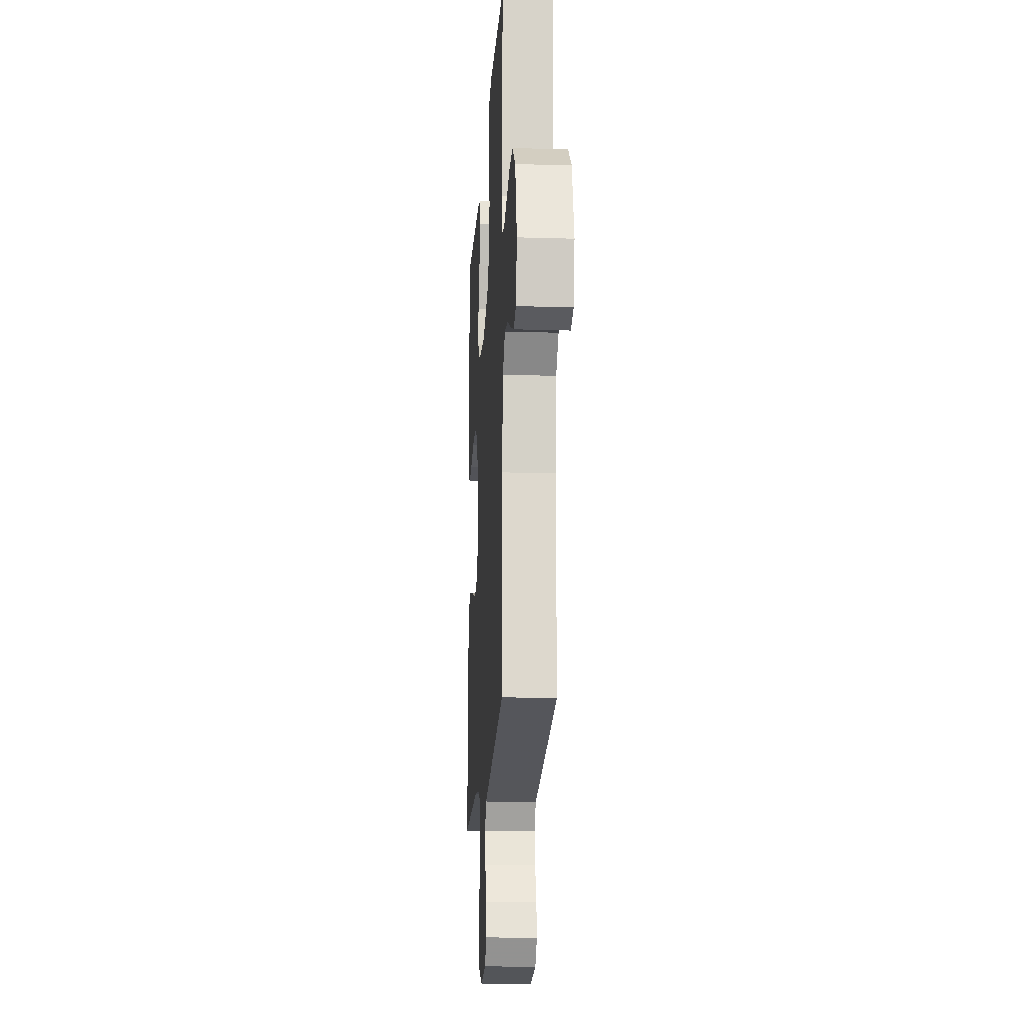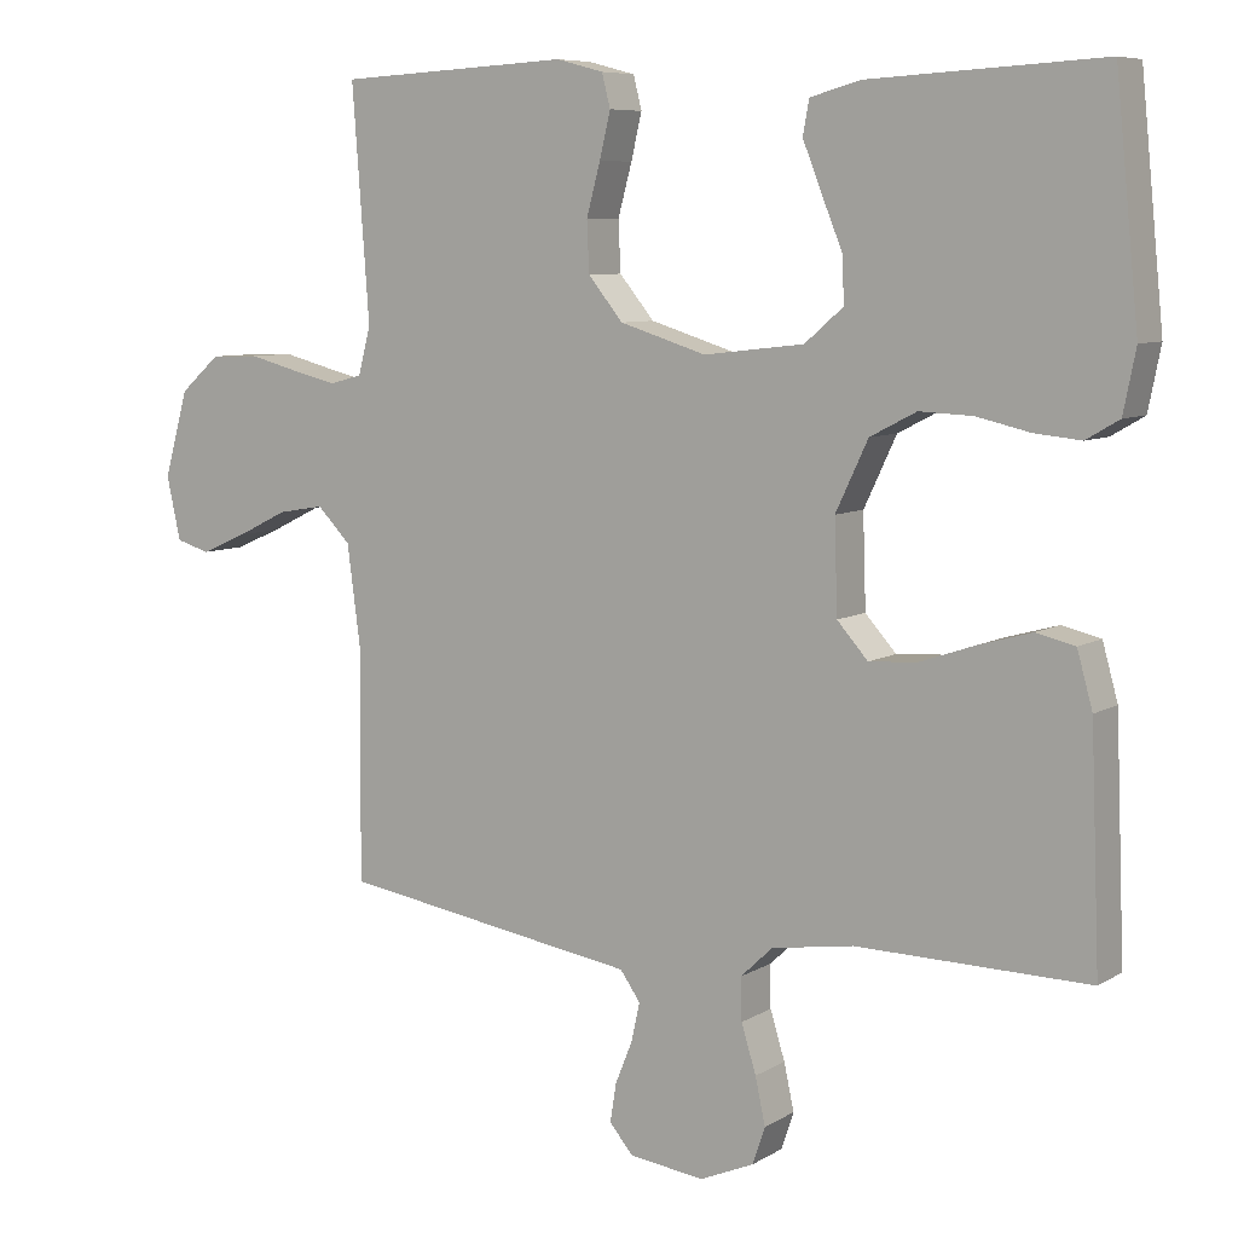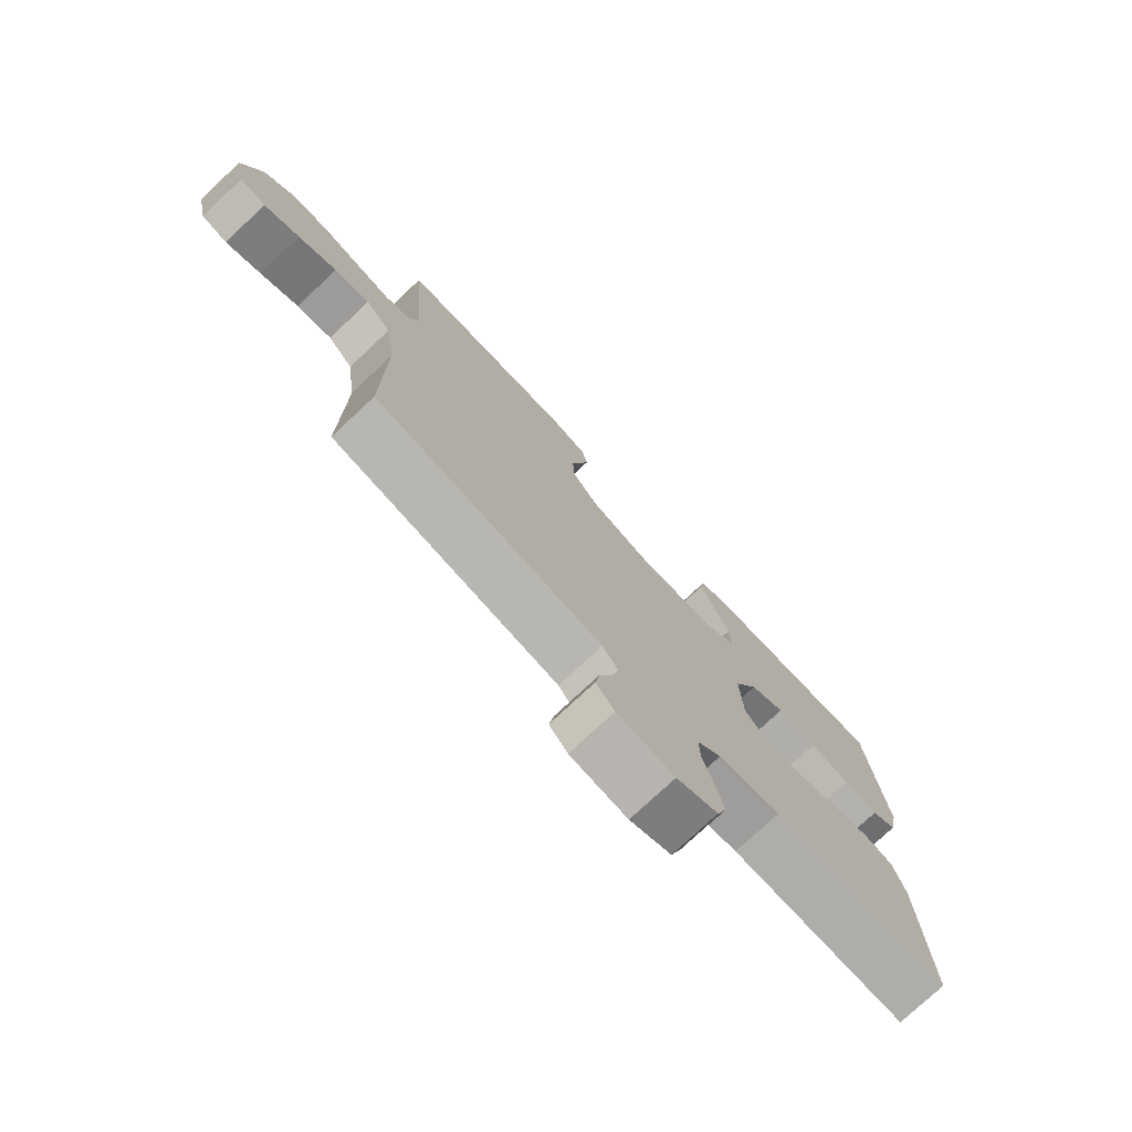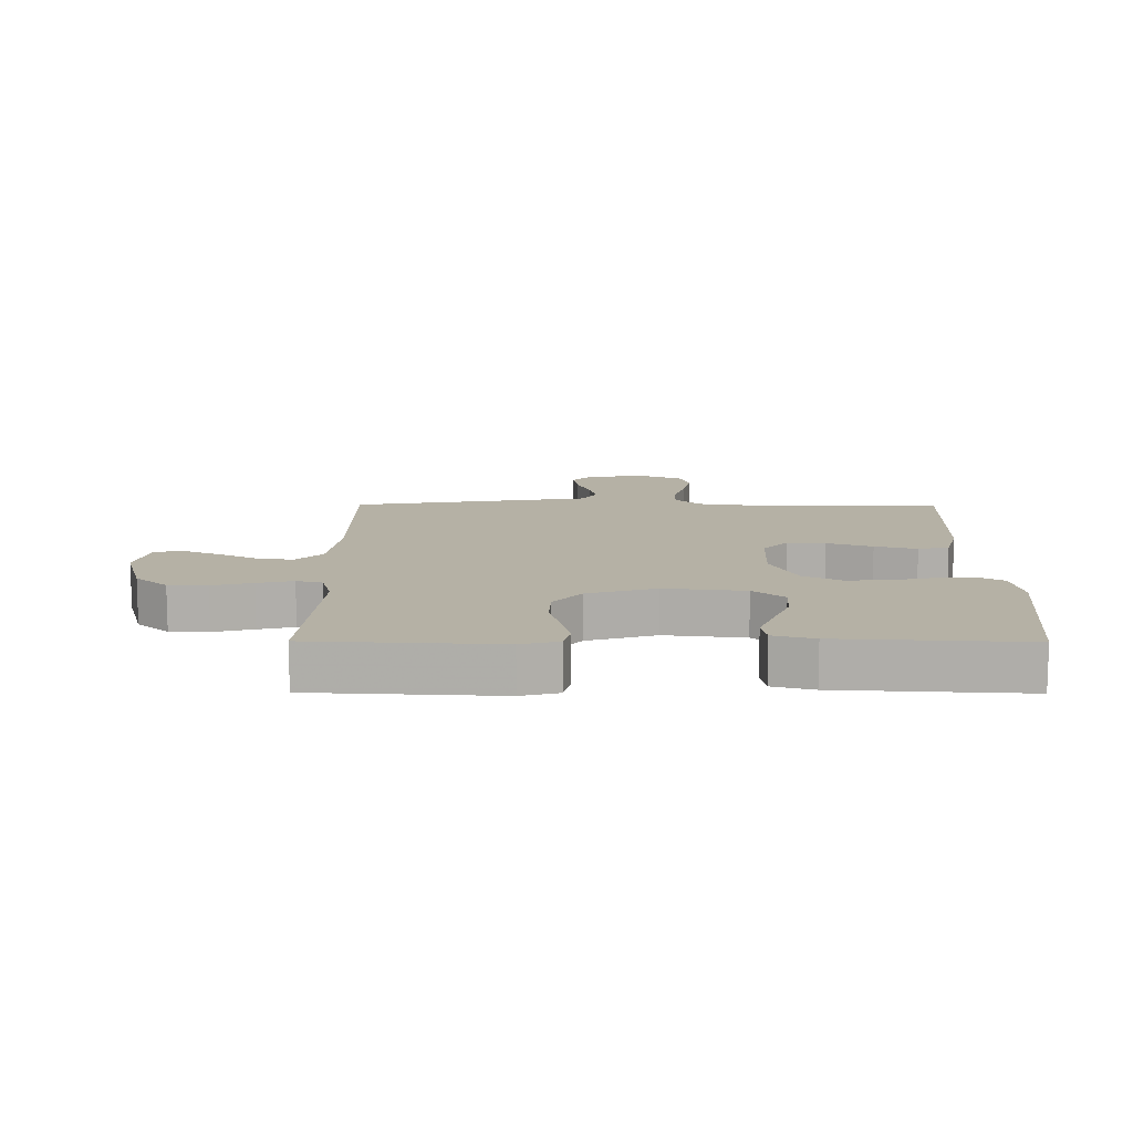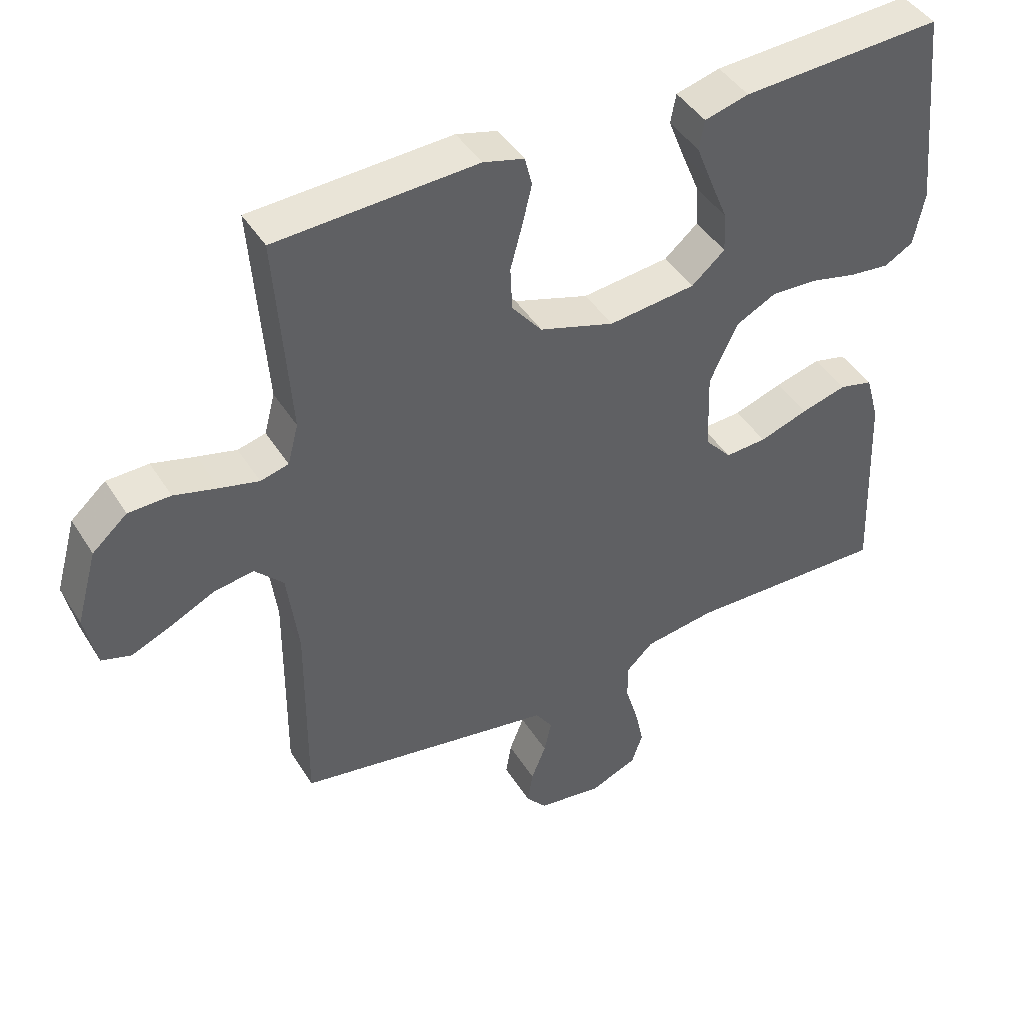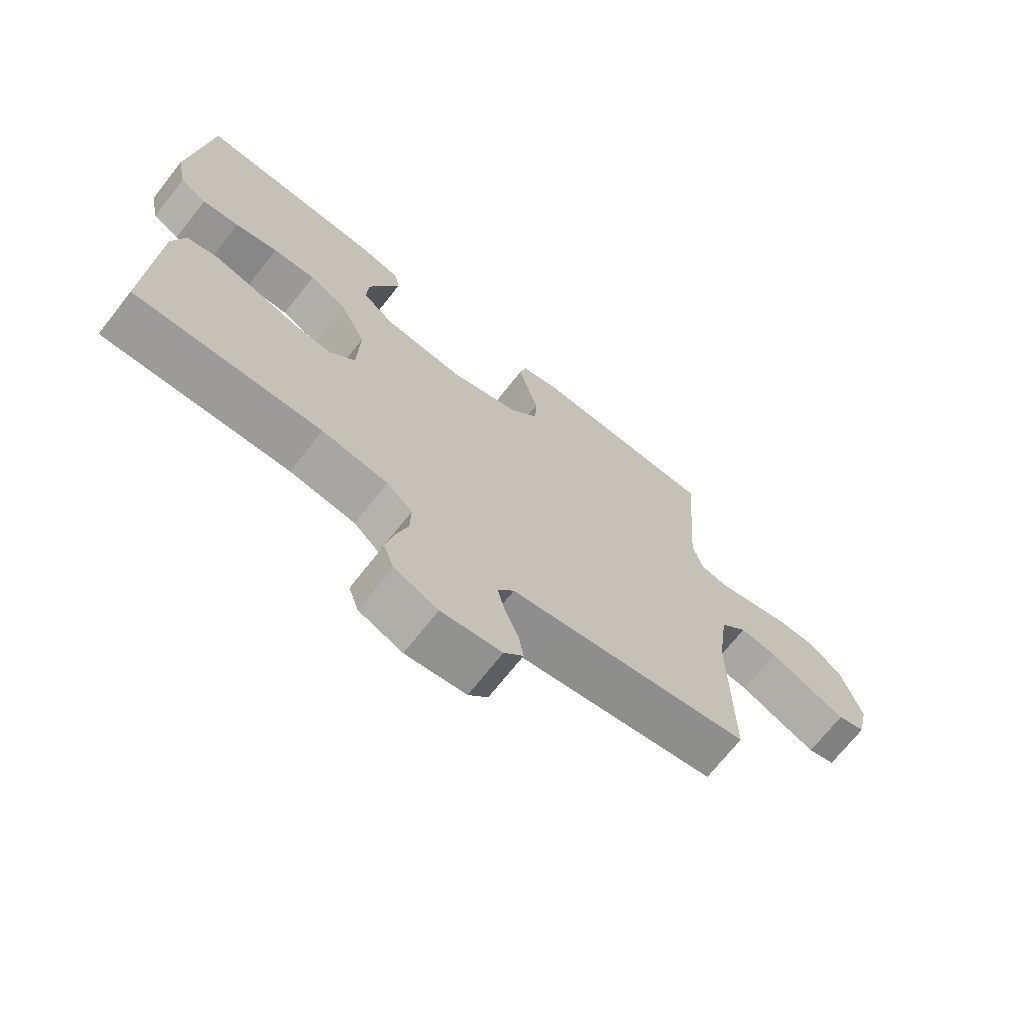
<metadata>
{"format":"obj","ext":"obj","renderer":"f3d","projection":"perspective","resolution":1024,"background":"white","views":[{"elev":-16.9,"azim":-93.5,"up":"+Z"},{"elev":7.5,"azim":31.9,"up":"+Z"},{"elev":-76.4,"azim":-46.9,"up":"+Z"},{"elev":11.9,"azim":0.3,"up":"+Y"},{"elev":43.5,"azim":-29.7,"up":"+Z"},{"elev":-70.3,"azim":141.8,"up":"+Z"}]}
</metadata>
<code>
v 0.5 0.07 -0.5
v 0.2 0.07 -0.494
v 0.094 0.07 -0.51
v 0.053 0.07 -0.549
v 0.054 0.07 -0.604
v 0.073 0.07 -0.666
v 0.086 0.07 -0.726
v 0.07 0.07 -0.774
v 0 0.07 -0.804
v -0.097 0.07 -0.791
v -0.128 0.07 -0.755
v -0.12 0.07 -0.705
v -0.098 0.07 -0.65
v -0.087 0.07 -0.6
v -0.113 0.07 -0.563
v -0.2 0.07 -0.549
v -0.5 0.07 -0.5
v -0.498 0.07 -0.2
v -0.515 0.07 -0.071
v -0.558 0.07 -0.027
v -0.618 0.07 -0.037
v -0.683 0.07 -0.069
v -0.743 0.07 -0.095
v -0.787 0.07 -0.082
v -0.805 0.07 0
v -0.774 0.07 0.111
v -0.722 0.07 0.157
v -0.659 0.07 0.159
v -0.594 0.07 0.142
v -0.536 0.07 0.128
v -0.494 0.07 0.139
v -0.478 0.07 0.2
v -0.5 0.07 0.5
v -0.2 0.07 0.516
v -0.139 0.07 0.5
v -0.128 0.07 0.457
v -0.142 0.07 0.398
v -0.16 0.07 0.331
v -0.157 0.07 0.266
v -0.112 0.07 0.211
v 0 0.07 0.176
v 0.13 0.07 0.191
v 0.18 0.07 0.234
v 0.177 0.07 0.294
v 0.15 0.07 0.36
v 0.126 0.07 0.421
v 0.134 0.07 0.465
v 0.2 0.07 0.483
v 0.5 0.07 0.5
v 0.53 0.07 0.2
v 0.514 0.07 0.12
v 0.471 0.07 0.095
v 0.411 0.07 0.101
v 0.342 0.07 0.117
v 0.273 0.07 0.12
v 0.213 0.07 0.089
v 0.171 0.07 0
v 0.175 0.07 -0.119
v 0.215 0.07 -0.164
v 0.277 0.07 -0.16
v 0.35 0.07 -0.135
v 0.418 0.07 -0.116
v 0.468 0.07 -0.128
v 0.488 0.07 -0.2
v 0.5 0 -0.5
v 0.2 0 -0.494
v 0.094 0 -0.51
v 0.053 0 -0.549
v 0.054 0 -0.604
v 0.073 0 -0.666
v 0.086 0 -0.726
v 0.07 0 -0.774
v 0 0 -0.804
v -0.097 0 -0.791
v -0.128 0 -0.755
v -0.12 0 -0.705
v -0.098 0 -0.65
v -0.087 0 -0.6
v -0.113 0 -0.563
v -0.2 0 -0.549
v -0.5 0 -0.5
v -0.498 0 -0.2
v -0.515 0 -0.071
v -0.558 0 -0.027
v -0.618 0 -0.037
v -0.683 0 -0.069
v -0.743 0 -0.095
v -0.787 0 -0.082
v -0.805 0 0
v -0.774 0 0.111
v -0.722 0 0.157
v -0.659 0 0.159
v -0.594 0 0.142
v -0.536 0 0.128
v -0.494 0 0.139
v -0.478 0 0.2
v -0.5 0 0.5
v -0.2 0 0.516
v -0.139 0 0.5
v -0.128 0 0.457
v -0.142 0 0.398
v -0.16 0 0.331
v -0.157 0 0.266
v -0.112 0 0.211
v 0 0 0.176
v 0.13 0 0.191
v 0.18 0 0.234
v 0.177 0 0.294
v 0.15 0 0.36
v 0.126 0 0.421
v 0.134 0 0.465
v 0.2 0 0.483
v 0.5 0 0.5
v 0.53 0 0.2
v 0.514 0 0.12
v 0.471 0 0.095
v 0.411 0 0.101
v 0.342 0 0.117
v 0.273 0 0.12
v 0.213 0 0.089
v 0.171 0 0
v 0.175 0 -0.119
v 0.215 0 -0.164
v 0.277 0 -0.16
v 0.35 0 -0.135
v 0.418 0 -0.116
v 0.468 0 -0.128
v 0.488 0 -0.2
f 64 1 2
f 63 64 2
f 62 63 2
f 61 62 2
f 60 61 2
f 59 60 2 3
f 58 59 3 4
f 57 58 4
f 52 53 54
f 51 52 54
f 50 51 54
f 49 50 54
f 48 49 54
f 47 48 54
f 46 47 54
f 45 46 54
f 44 45 54
f 43 44 54 55
f 42 43 55 56
f 36 37 38
f 35 36 38
f 34 35 38
f 33 34 38
f 32 33 38
f 31 32 38 39
f 27 28 29
f 26 27 29
f 25 26 29
f 24 25 29
f 23 24 29
f 22 23 29
f 21 22 29
f 20 21 29 30
f 19 20 30 31
f 15 16 17 18
f 31 39 40
f 19 31 40
f 18 19 40
f 15 18 40
f 11 12 13
f 10 11 13
f 9 10 13
f 8 9 13
f 7 8 13
f 6 7 13
f 5 6 13
f 4 5 13 14
f 41 42 56 57
f 40 41 57
f 15 40 57
f 14 15 57
f 4 14 57
f 66 65 128
f 66 128 127
f 66 127 126
f 66 126 125
f 66 125 124
f 67 66 124 123
f 68 67 123 122
f 68 122 121
f 118 117 116
f 118 116 115
f 118 115 114
f 118 114 113
f 118 113 112
f 118 112 111
f 118 111 110
f 118 110 109
f 118 109 108
f 119 118 108 107
f 120 119 107 106
f 102 101 100
f 102 100 99
f 102 99 98
f 102 98 97
f 102 97 96
f 103 102 96 95
f 93 92 91
f 93 91 90
f 93 90 89
f 93 89 88
f 93 88 87
f 93 87 86
f 93 86 85
f 94 93 85 84
f 95 94 84 83
f 82 81 80 79
f 104 103 95
f 104 95 83
f 104 83 82
f 104 82 79
f 77 76 75
f 77 75 74
f 77 74 73
f 77 73 72
f 77 72 71
f 77 71 70
f 77 70 69
f 78 77 69 68
f 121 120 106 105
f 121 105 104
f 121 104 79
f 121 79 78
f 121 78 68
f 1 65 66 2
f 2 66 67 3
f 3 67 68 4
f 4 68 69 5
f 5 69 70 6
f 6 70 71 7
f 7 71 72 8
f 8 72 73 9
f 9 73 74 10
f 10 74 75 11
f 11 75 76 12
f 12 76 77 13
f 13 77 78 14
f 14 78 79 15
f 15 79 80 16
f 16 80 81 17
f 17 81 82 18
f 18 82 83 19
f 19 83 84 20
f 20 84 85 21
f 21 85 86 22
f 22 86 87 23
f 23 87 88 24
f 24 88 89 25
f 25 89 90 26
f 26 90 91 27
f 27 91 92 28
f 28 92 93 29
f 29 93 94 30
f 30 94 95 31
f 31 95 96 32
f 32 96 97 33
f 33 97 98 34
f 34 98 99 35
f 35 99 100 36
f 36 100 101 37
f 37 101 102 38
f 38 102 103 39
f 39 103 104 40
f 40 104 105 41
f 41 105 106 42
f 42 106 107 43
f 43 107 108 44
f 44 108 109 45
f 45 109 110 46
f 46 110 111 47
f 47 111 112 48
f 48 112 113 49
f 49 113 114 50
f 50 114 115 51
f 51 115 116 52
f 52 116 117 53
f 53 117 118 54
f 54 118 119 55
f 55 119 120 56
f 56 120 121 57
f 57 121 122 58
f 58 122 123 59
f 59 123 124 60
f 60 124 125 61
f 61 125 126 62
f 62 126 127 63
f 63 127 128 64
f 64 128 65 1

</code>
